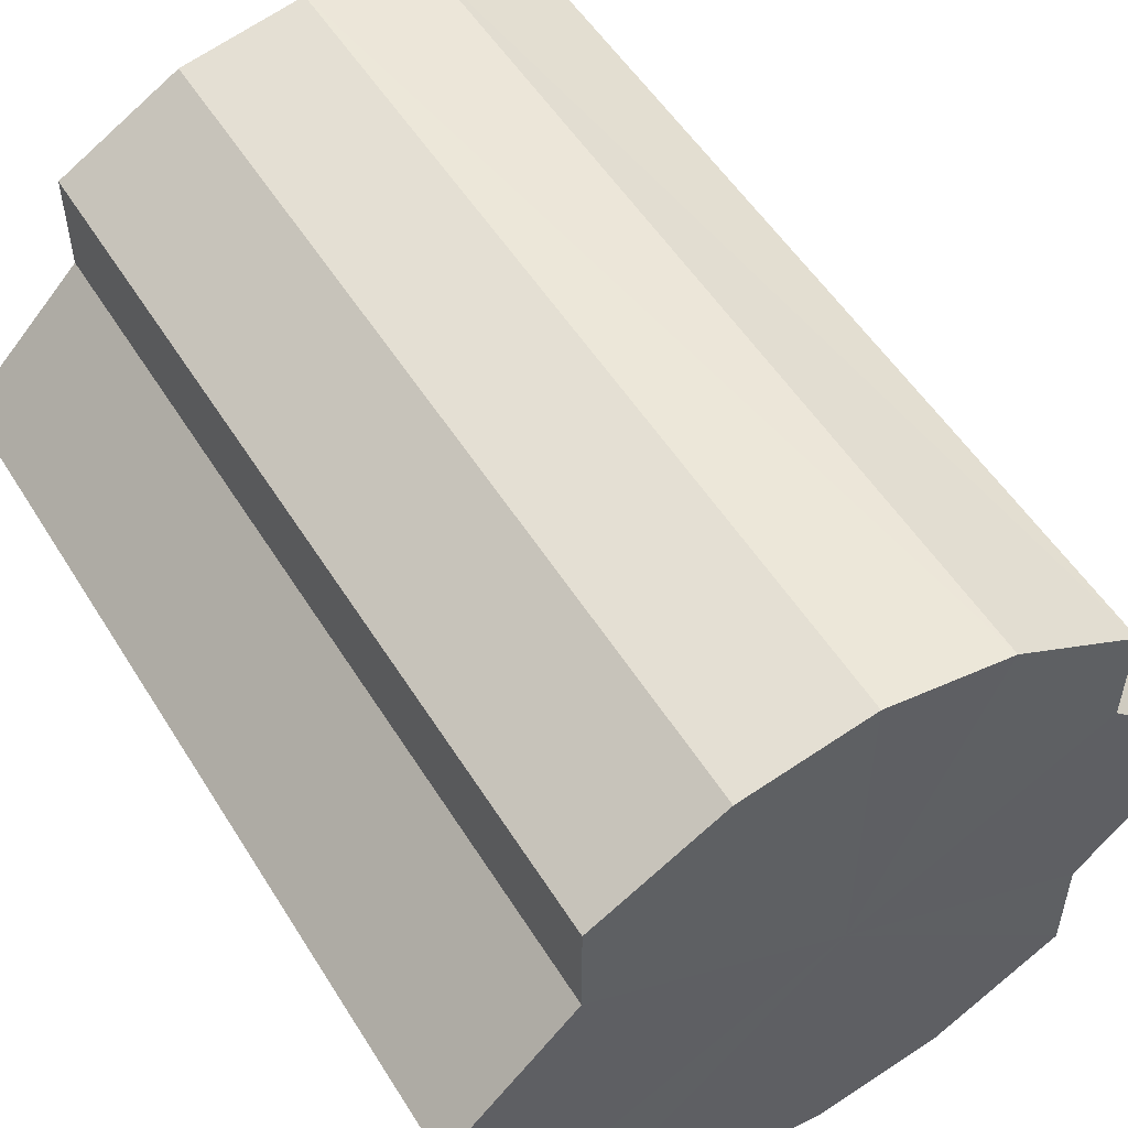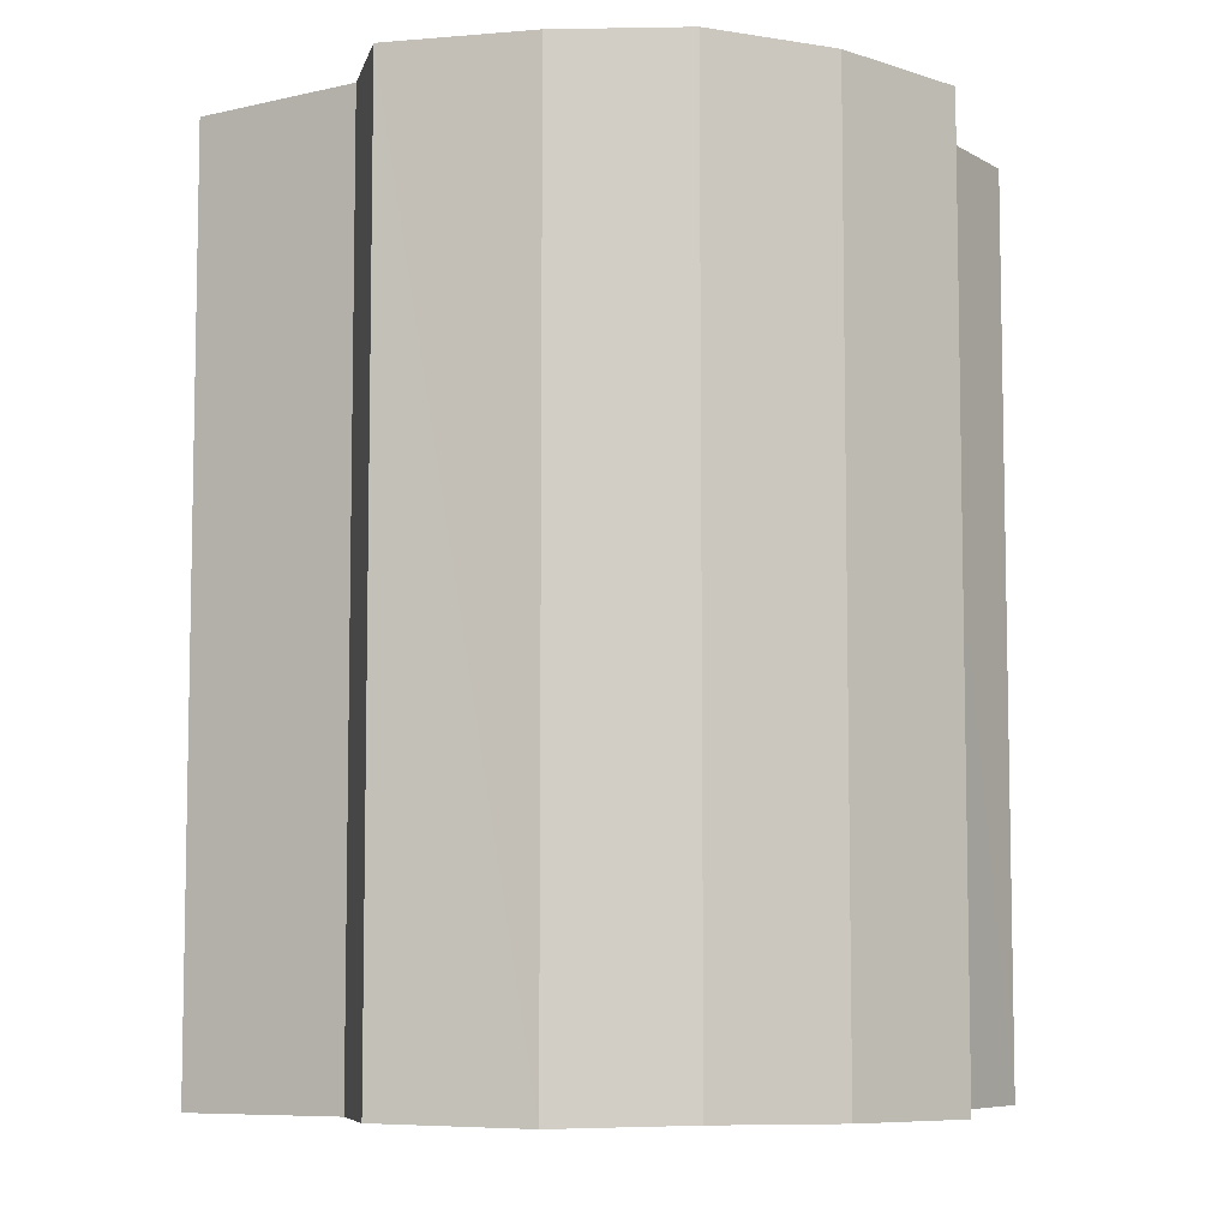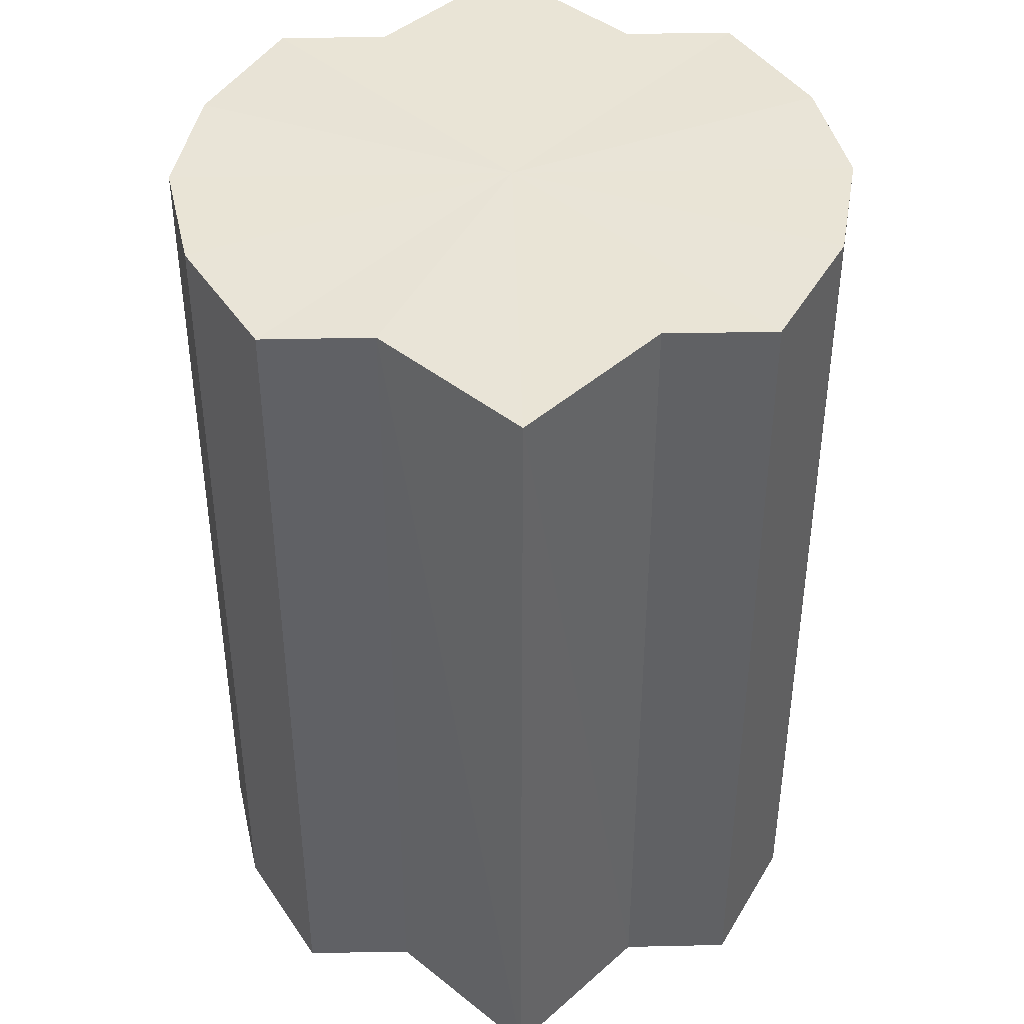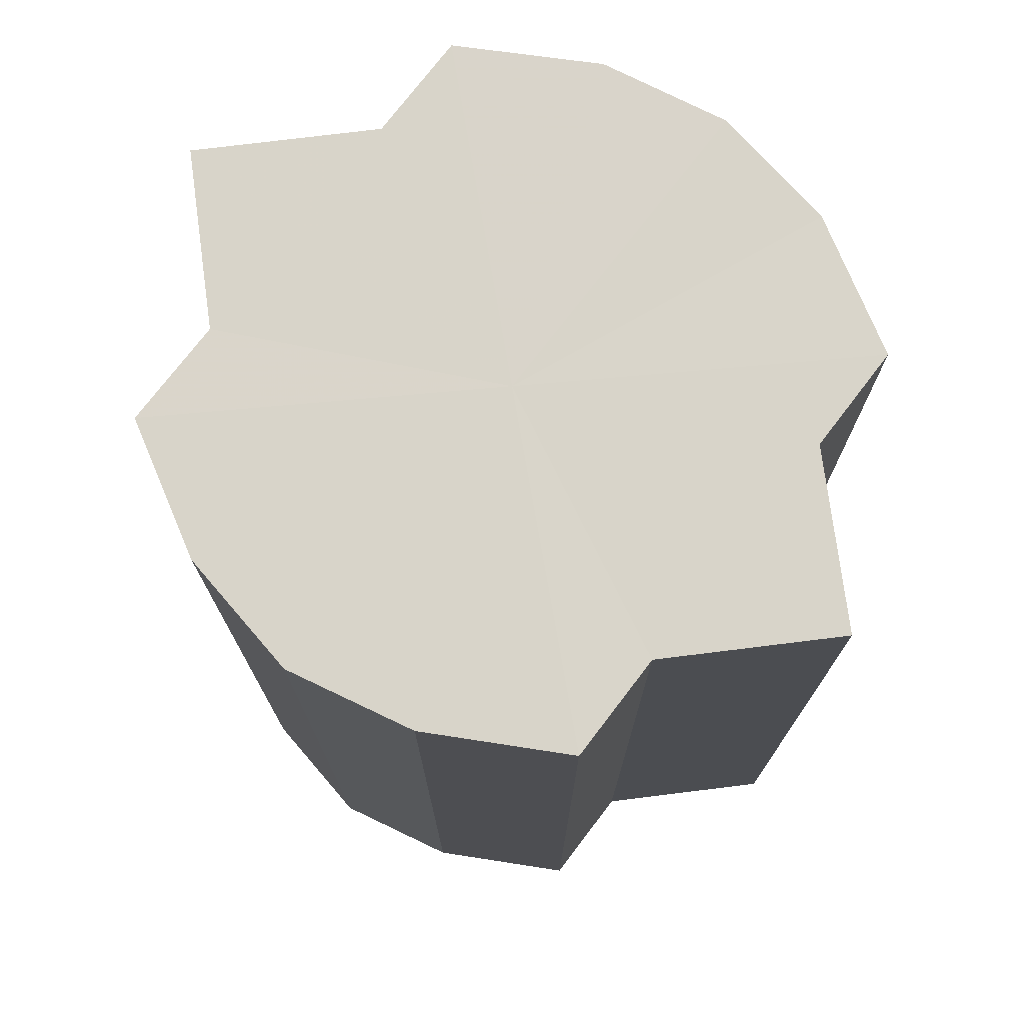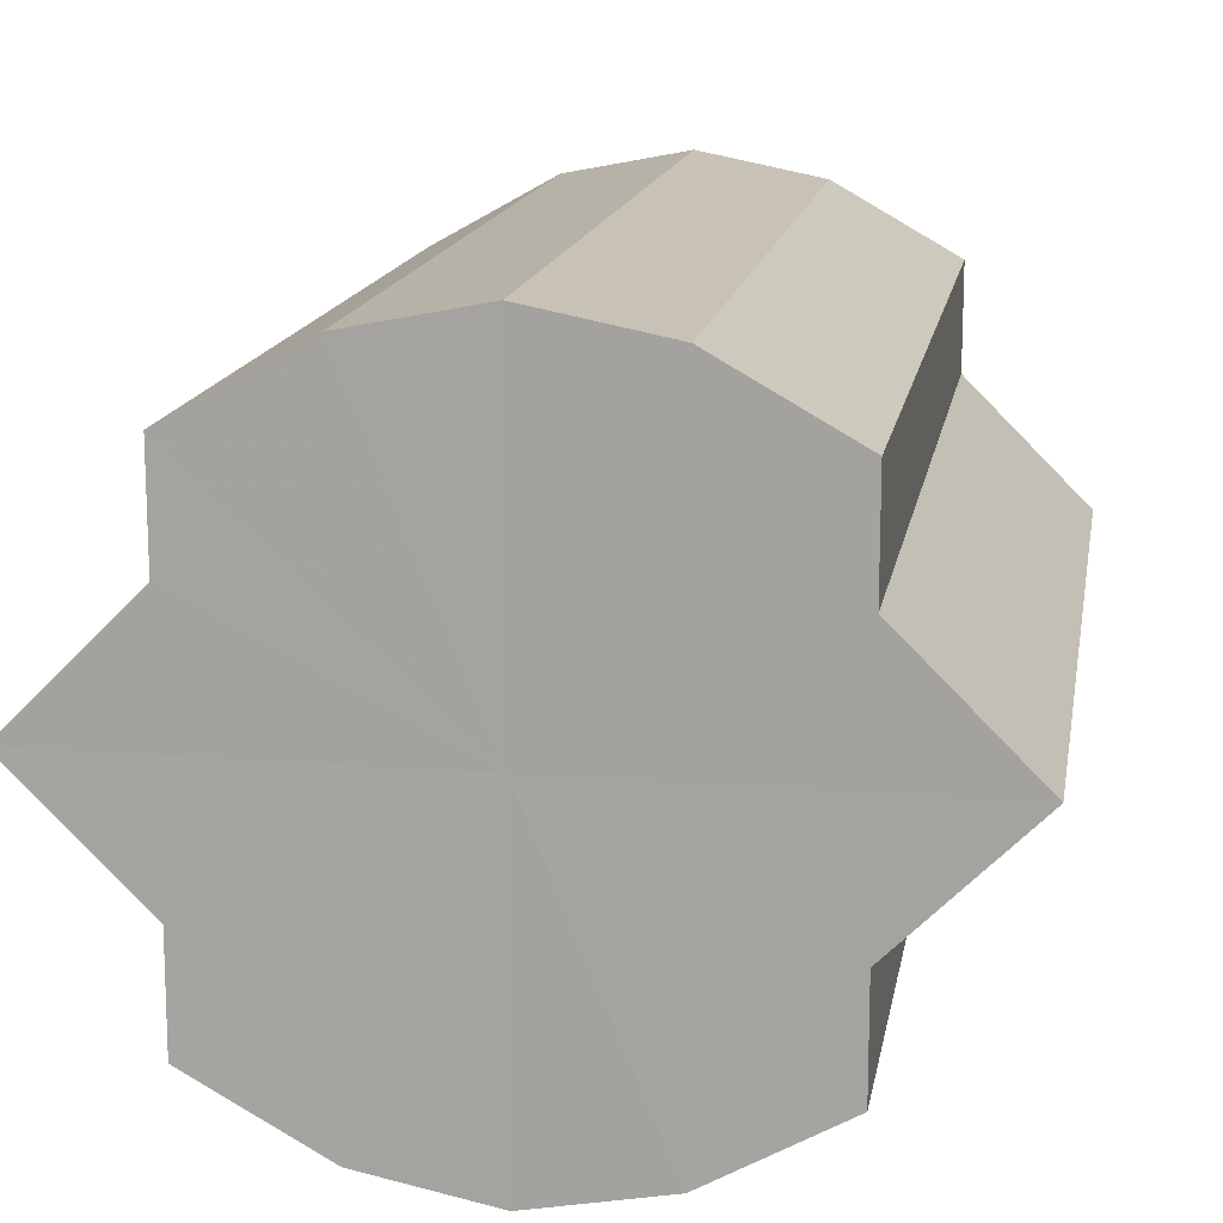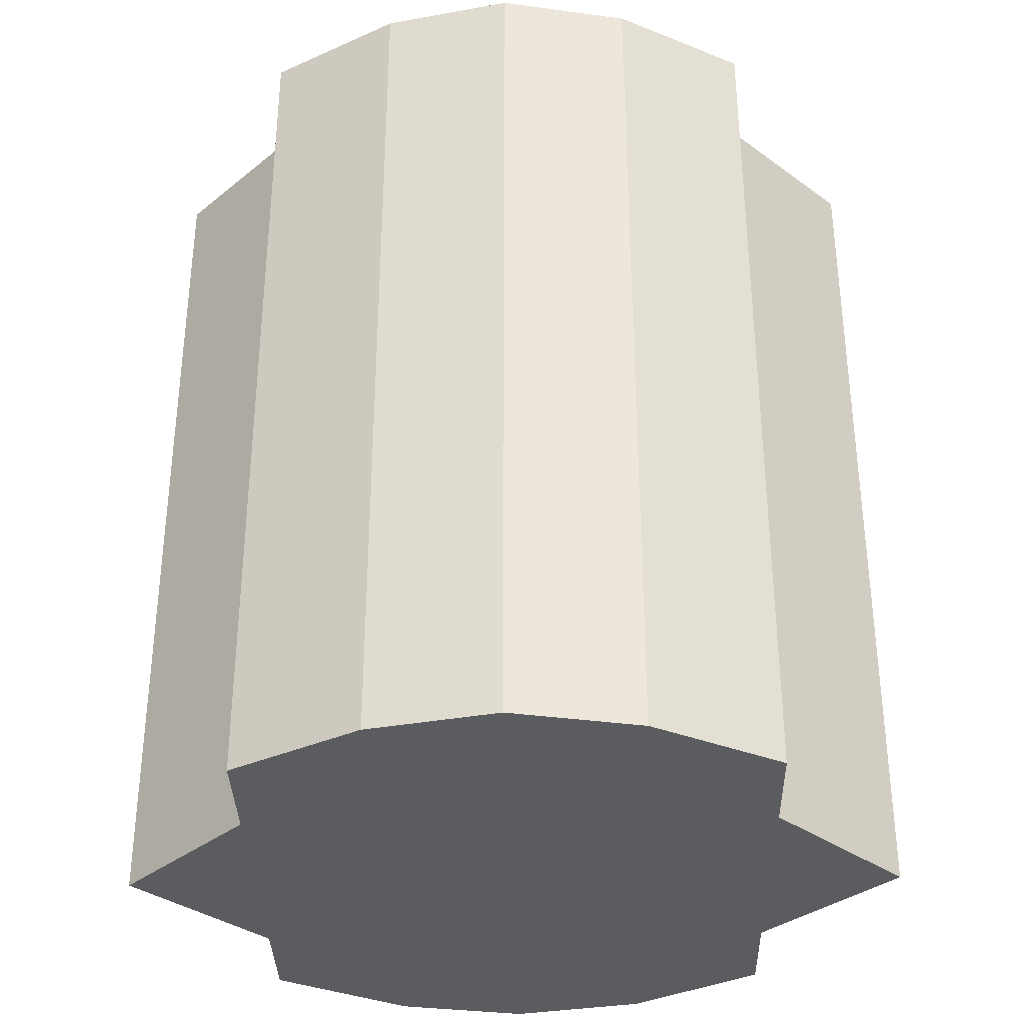
<metadata>
{"format":"obj","ext":"obj","renderer":"f3d","projection":"perspective","resolution":1024,"background":"white","views":[{"elev":53.1,"azim":148.8,"up":"+Z"},{"elev":-7.2,"azim":-12.4,"up":"+Y"},{"elev":42.4,"azim":88.6,"up":"+Y"},{"elev":75.0,"azim":-142.4,"up":"+Y"},{"elev":14.9,"azim":-170.3,"up":"+Z"},{"elev":-34.8,"azim":-178.5,"up":"+Y"}]}
</metadata>
<code>
o 12803
v 2170 1876 8.564
v 2170 1876 8.554
v 2170 1876 8.564
v 2170 1876 8.545
v 2170 1876 8.554
v 2170 1876 8.554
v 2170 1876 8.554
v 2170 1876 8.539
v 2170 1876 8.545
v 2170 1876 8.537
v 2170 1876 8.539
v 2170 1876 8.545
v 2170 1876 8.545
v 2170 1876 8.539
v 2170 1876 8.537
v 2170 1876 8.545
v 2170 1876 8.539
v 2170 1876 8.539
v 2170 1876 8.539
v 2170 1876 8.554
v 2170 1876 8.545
v 2170 1876 8.564
v 2170 1876 8.554
v 2170 1876 8.537
v 2170 1876 8.537
v 2170 1876 8.539
v 2170 1876 8.539
v 2170 1876 8.545
v 2170 1876 8.545
v 2170 1876 8.554
v 2170 1876 8.554
v 2170 1876 8.564
v 2170 1876 8.564
v 2170 1876 8.564
v 2170 1876 8.554
v 2170 1876 8.573
v 2170 1876 8.545
v 2170 1876 8.582
v 2170 1876 8.539
v 2170 1876 8.588
v 2170 1876 8.537
v 2170 1876 8.59
v 2170 1876 8.539
v 2170 1876 8.588
v 2170 1876 8.545
v 2170 1876 8.582
v 2170 1876 8.554
v 2170 1876 8.573
v 2170 1876 8.564
v 2170 1876 8.573
v 2170 1876 8.564
v 2170 1876 8.582
v 2170 1876 8.573
v 2170 1876 8.588
v 2170 1876 8.582
v 2170 1876 8.59
v 2170 1876 8.588
v 2170 1876 8.588
v 2170 1876 8.59
v 2170 1876 8.582
v 2170 1876 8.588
v 2170 1876 8.573
v 2170 1876 8.582
v 2170 1876 8.564
v 2170 1876 8.573
v 2170 1876 8.564
v 2170 1876 8.573
v 2170 1876 8.582
v 2170 1876 8.573
v 2170 1876 8.588
v 2170 1876 8.582
v 2170 1876 8.59
v 2170 1876 8.588
v 2170 1876 8.588
v 2170 1876 8.59
v 2170 1876 8.582
v 2170 1876 8.588
v 2170 1876 8.573
v 2170 1876 8.582
v 2170 1876 8.564
v 2170 1876 8.573
v 2170 1876 8.564
v 2170 1876 8.564
v 2170 1876 8.554
v 2170 1876 8.573
v 2170 1876 8.545
v 2170 1876 8.582
v 2170 1876 8.539
v 2170 1876 8.588
v 2170 1876 8.537
v 2170 1876 8.59
v 2170 1876 8.539
v 2170 1876 8.588
v 2170 1876 8.545
v 2170 1876 8.582
v 2170 1876 8.554
v 2170 1876 8.573
v 2170 1876 8.564
f 1 2 3
f 2 4 5
f 3 6 7
f 4 8 9
f 8 10 11
f 7 12 13
f 10 14 15
f 14 16 17
f 13 18 19
f 16 20 21
f 20 22 23
f 19 24 25
f 25 26 27
f 27 28 29
f 29 30 31
f 31 32 33
f 34 32 35
f 34 36 32
f 34 35 37
f 34 38 36
f 34 37 39
f 34 40 38
f 34 39 41
f 34 42 40
f 34 41 43
f 34 44 42
f 34 43 45
f 34 46 44
f 34 45 47
f 34 48 46
f 34 47 49
f 34 49 48
f 50 49 51
f 52 53 50
f 54 55 52
f 56 57 54
f 58 59 56
f 60 61 58
f 62 63 60
f 64 65 62
f 66 67 64
f 67 68 69
f 68 70 71
f 70 72 73
f 72 74 75
f 74 76 77
f 76 78 79
f 78 80 81
f 82 83 84
f 82 85 83
f 82 84 86
f 82 87 85
f 82 86 88
f 82 89 87
f 82 88 90
f 82 91 89
f 82 90 92
f 82 93 91
f 82 92 94
f 82 95 93
f 82 94 96
f 82 97 95
f 82 96 98
f 82 98 97

</code>
